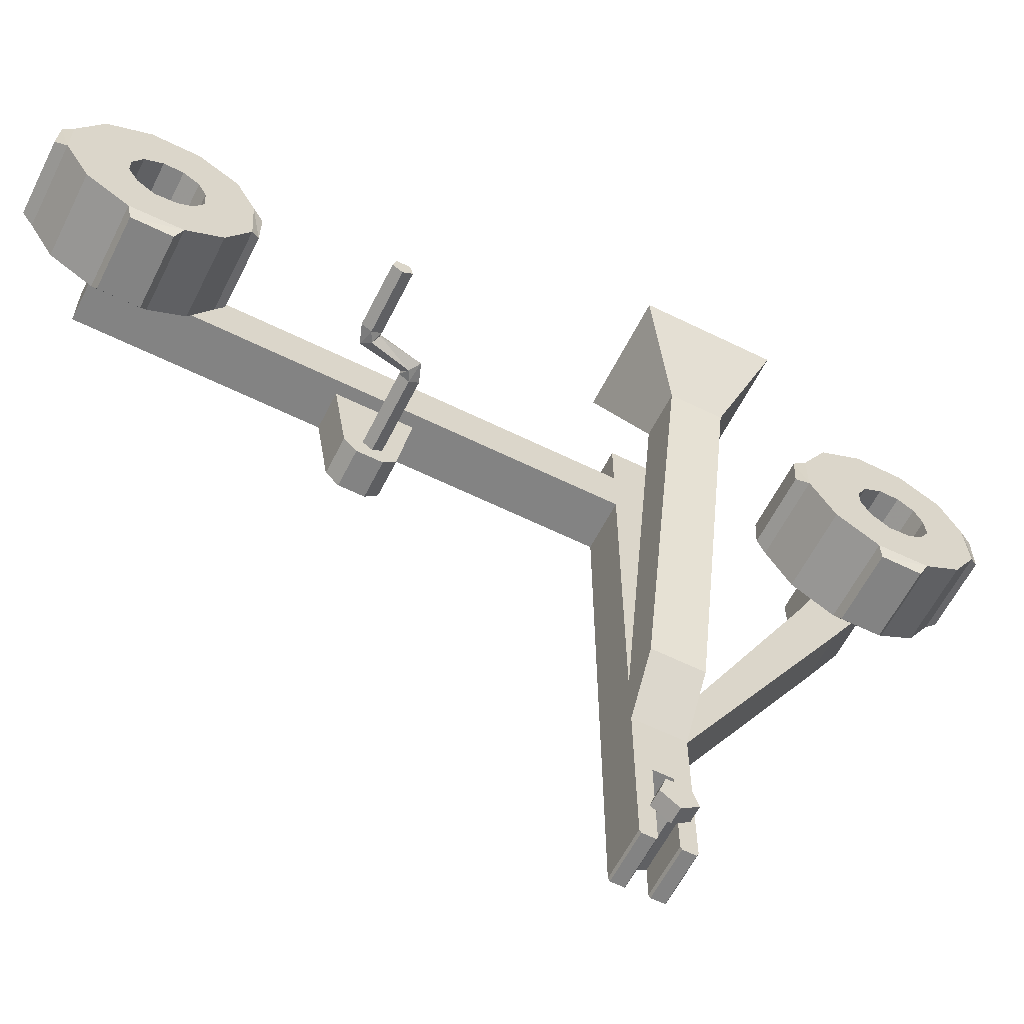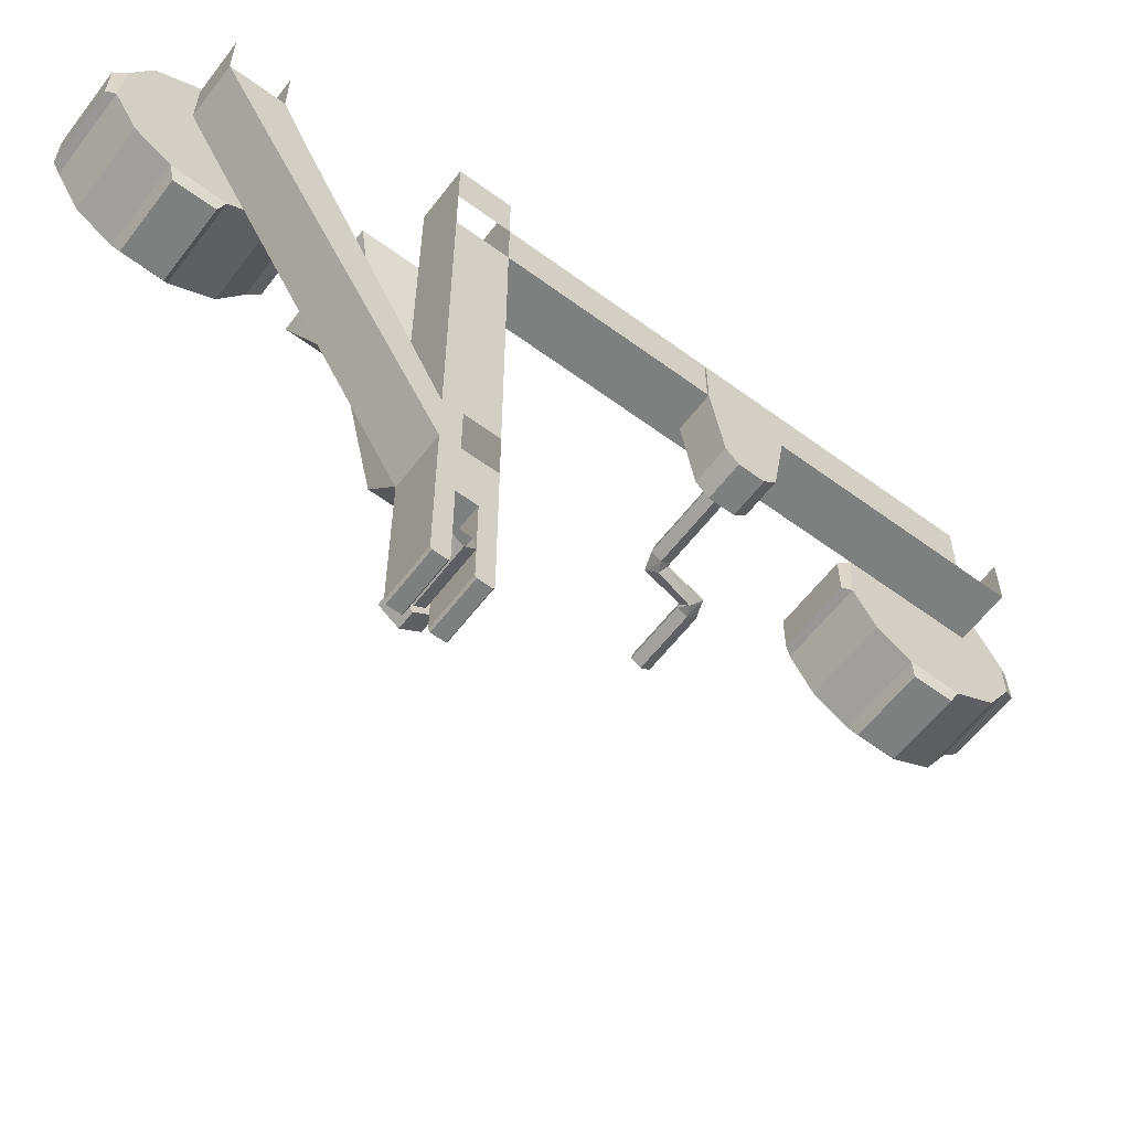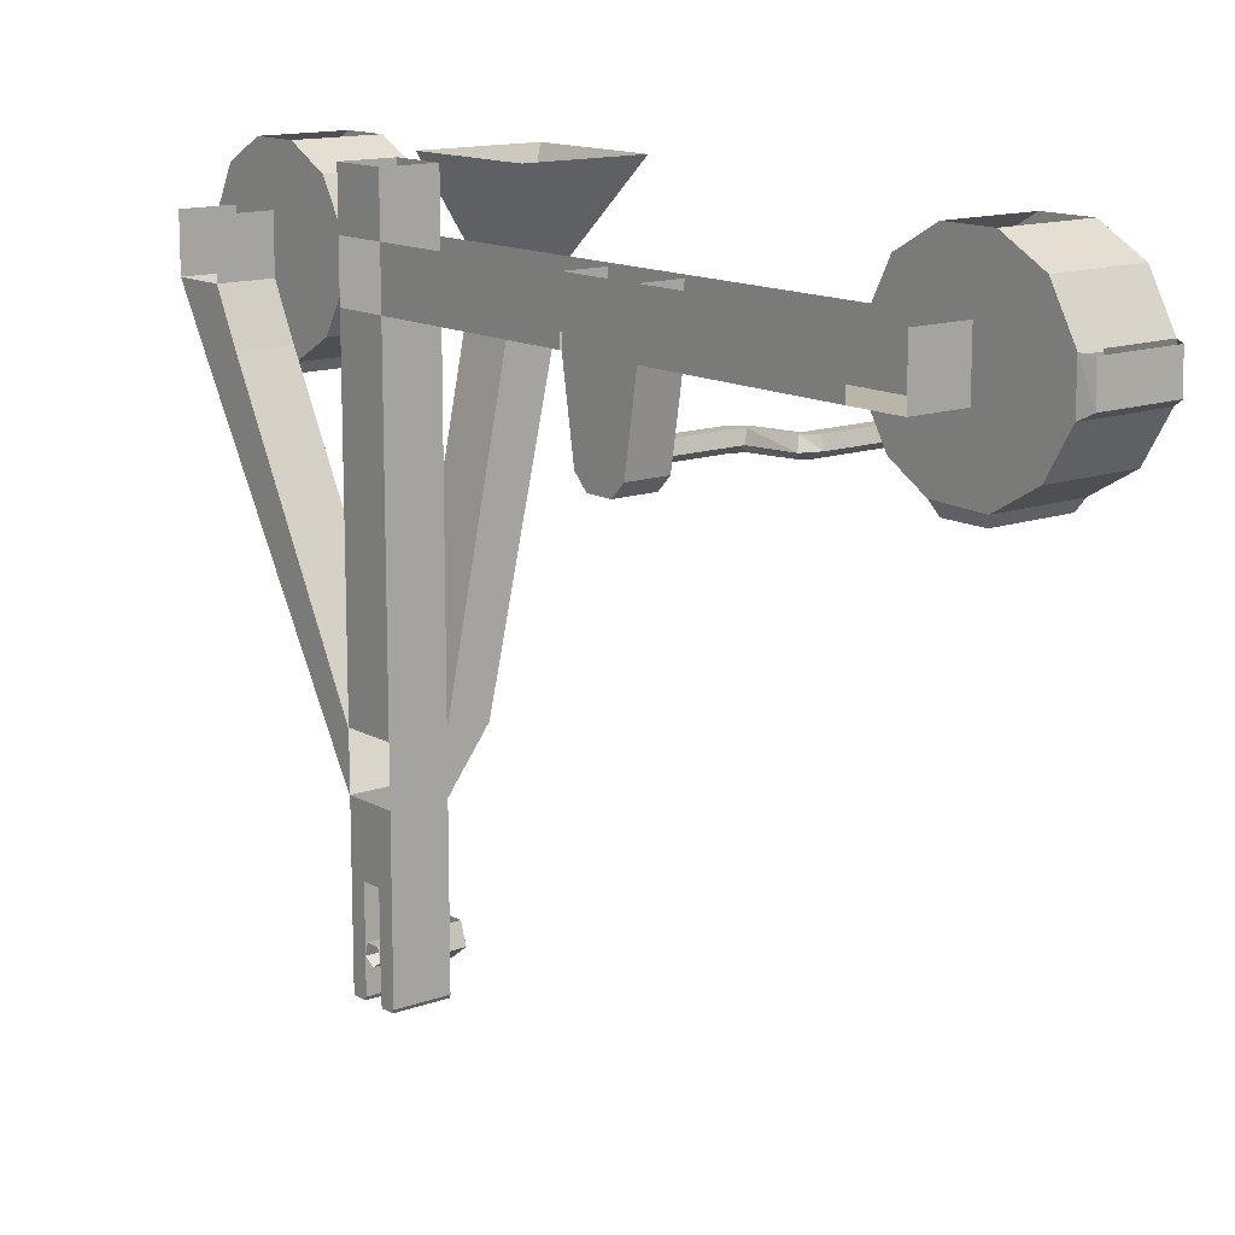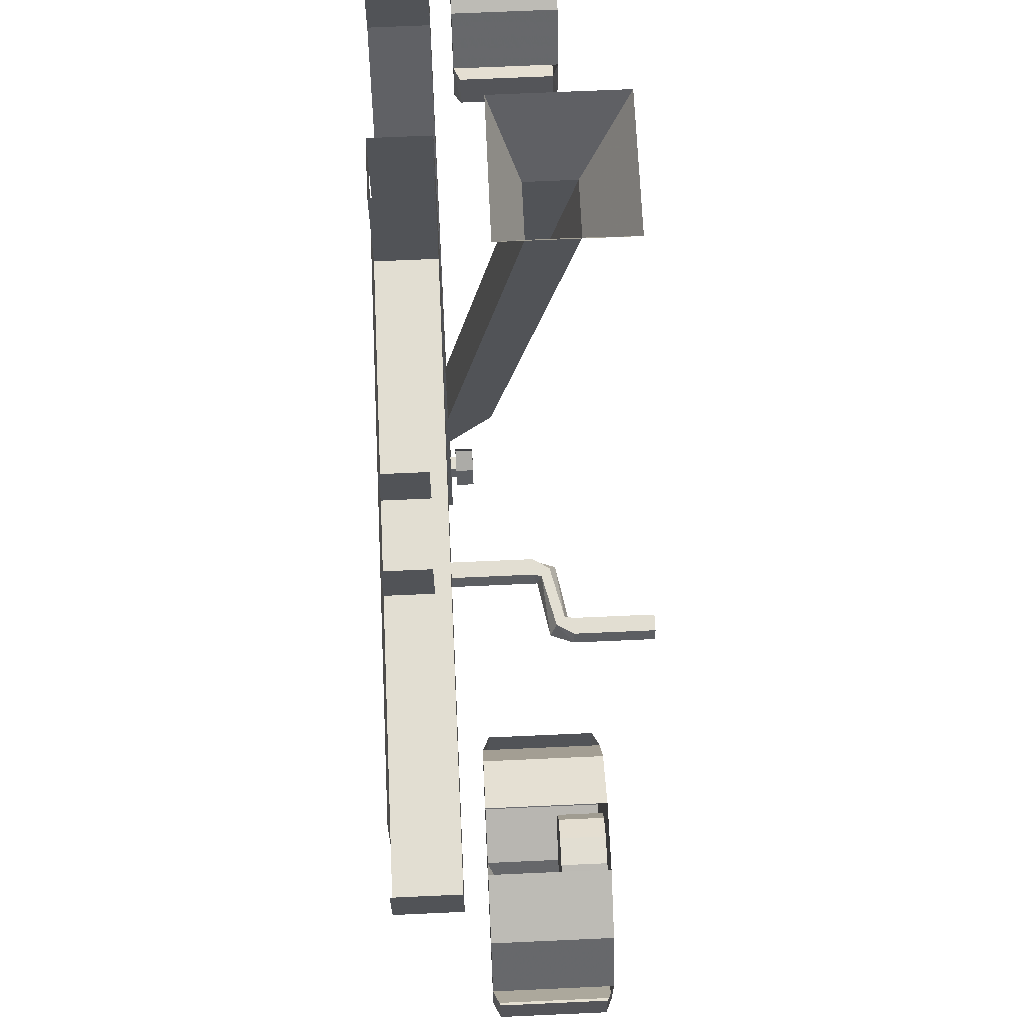
<metadata>
{"format":"obj","ext":"obj","renderer":"f3d","projection":"perspective","resolution":1024,"background":"white","views":[{"elev":-61.0,"azim":63.3,"up":"+Y"},{"elev":-59.6,"azim":-127.1,"up":"+Y"},{"elev":13.6,"azim":-38.9,"up":"+Y"},{"elev":67.9,"azim":-2.6,"up":"+Y"}]}
</metadata>
<code>
v -0.5 -2.492 -1.062
v -0.5 -2.555 -0.9844
v -0.5 -2.555 -0.8906
v -0.5 -2.492 -0.8125
v -0.5 -2.25 -0.8125
v -0.5 -2.25 -1.062
v -0.25 -2.492 -1.062
v -0.5 -2.992 -1.062
v -0.5 -3.008 -1.055
v -0.5 -3.008 -0.9922
v -0.5 -2.992 -0.9844
v -0.25 -2.992 -0.9844
v -0.25 -2.555 -0.9844
v -0.25 -2.555 -0.8906
v -0.5 -2.992 -0.8906
v -0.5 -2.992 -0.8125
v -0.25 -2.992 -0.8125
v -0.25 -2.492 -0.8125
v -0.25 -2.25 -0.8125
v -0.25 -2 -0.8125
v -0.5 -2 -0.8125
v -0.25 -0.5 -0.8125
v -0.5 -0.5 -0.8125
v -0.5 -2 -1.062
v -0.5 -0.5 -1.062
v -0.25 -2 -1.062
v -0.25 -0.5 -1.062
v 0.07812 -0.375 -0.8125
v 0.07812 -0.375 -1.062
v -0.0625 -2 -1.062
v -0.25 -2.25 -1.062
v -0.0625 -2 -0.8125
v -0.25 -2.992 -1.062
v -0.25 -3.008 -1.055
v -0.25 -3.008 -0.9922
v -0.25 -3.008 -0.8203
v -0.25 -3.008 -0.8828
v -0.25 -2.992 -0.8906
v -0.5 -3.008 -0.8828
v -0.5 -3.008 -0.8203
v -0.2266 -2.781 -0.9688
v -0.2266 -2.781 -0.9062
v -0.2266 -2.836 -0.8906
v -0.2266 -2.867 -0.9375
v -0.2266 -2.836 -0.9844
v -0.5 -2.836 -0.9844
v -0.5 -2.781 -0.9688
v -0.2266 -2.75 -0.9922
v -0.2266 -2.844 -1.023
v -0.2266 -2.906 -0.9375
v -0.5 -2.867 -0.9375
v -0.5 -2.781 -0.9062
v -0.5 -2.836 -0.8906
v -0.2266 -2.844 -0.8516
v -0.2266 -2.75 -0.8828
v -0.1484 -2.75 -0.9922
v -0.1484 -2.844 -1.023
v -0.1484 -2.906 -0.9375
v -0.1484 -2.844 -0.8516
v -0.1484 -2.75 -0.8828
v 0.1094 -0.8359 0.6172
v 0.1328 -0.7812 0.5938
v 0.08594 -0.7812 0.3984
v 0.07031 -0.8359 0.4062
v 0.1484 -0.8672 0.5781
v 0.1953 -0.8672 0.6016
v 0.1953 -0.8359 0.6484
v 0.1953 -0.7812 0.6328
v 0.1641 -0.7812 0.5625
v 0.1172 -0.7812 0.3672
v 0.05469 -0.7812 0.3281
v 0.05469 -0.7812 0.3906
v 0.05469 -0.8359 0.4062
v 0.1016 -0.8672 0.3828
v 0.1797 -0.8359 0.5547
v 0.1953 -0.8359 0.5547
v 0.5 -0.8359 0.5547
v 0.5 -0.8672 0.6016
v 0.5 -0.8359 0.6484
v 0.5 -0.7812 0.6328
v 0.1953 -0.7812 0.5703
v 0.1406 -0.8359 0.3438
v 0.05469 -0.8359 0.3125
v -0.3125 -0.8359 0.3125
v -0.3125 -0.7812 0.3281
v -0.3125 -0.7812 0.3906
v -0.3125 -0.8359 0.4062
v 0.05469 -0.8672 0.3594
v -0.3125 -0.8672 0.3594
v 0.5 -0.7812 0.5703
v -0.5 -0.5 0.5547
v -0.5 -0.875 0.4922
v -0.3125 -0.875 0.4922
v -0.3125 -0.5 0.5547
v -0.3125 -0.25 0.5547
v -0.5 -0.25 0.5547
v -0.5 -0.5 0.1797
v -0.5 -0.9375 0.4297
v -0.3125 -0.9375 0.4297
v -0.3125 -0.9375 0.3047
v -0.3125 -0.875 0.2422
v -0.3125 -0.5 0.1797
v -0.5 -0.875 0.2422
v -0.5 -0.25 0.1797
v -0.3125 -0.25 0.1797
v -0.5 -0.9375 0.3047
v 0.2969 -0.375 -1.062
v 0.2969 -0.375 -0.8125
v 0.5 0 -0.6094
v -0.05469 0 -0.6094
v -0.05469 0 -1.227
v 0.5 0 -1.227
v -0.5 -0.5 0.5469
v -0.5 -0.5 1.484
v -0.5 -0.25 1.484
v -0.5 -0.25 0.5469
v -0.25 -0.5 1.484
v -0.25 -0.5 0.5469
v -0.25 -0.25 0.5469
v -0.25 -0.25 1.484
v -0.25 -0.5 1.734
v -0.5 -0.5 1.734
v -0.25 -0.25 1.734
v -0.5 -0.25 1.734
v -0.5 -0.5 0.1719
v -0.5 -0.25 0.1719
v -0.5 -0.25 -0.8125
v -0.25 -0.5 0.1719
v -0.25 -0.25 -0.8125
v -0.25 -0.25 0.1719
v -0.25 -0.25 -1.062
v -0.25 0 -0.8125
v -0.5 0 -0.8125
v -0.5 -0.25 -1.062
v -0.5 0 -1.062
v -0.25 0 -1.062
v -0.5 -0.5 -1.859
v -0.5 -0.5 -2.109
v -0.5 -0.8203 -1.922
v -0.5 -0.7344 -1.742
v -0.25 -0.5 -1.859
v -0.25 -0.25 -1.859
v -0.5 -0.25 -1.859
v -0.25 -0.5 -2.109
v -0.25 -0.7344 -1.742
v -0.25 -0.8203 -1.922
v -0.5 -0.25 -2.109
v -0.25 -0.25 -2.109
v -0.25 -2.258 -1.062
v -0.5 -2.258 -1.062
v -0.5 -2.008 -1.062
v -0.25 -2.008 -1.062
v 0.08594 -0.4688 -2.164
v 0.08594 -0.5469 -2.117
v 0.2422 -0.5469 -2.117
v 0.2422 -0.4688 -2.164
v 0.08594 -0.375 -2.156
v 0.08594 -0.25 -2.039
v 0.08594 -0.5859 -2.047
v 0.2422 -0.5859 -2.047
v 0.2422 -0.8125 -2.109
v 0.2422 -0.7109 -2.281
v 0.2422 -0.5312 -2.391
v 0.2422 -0.375 -2.156
v 0.08594 -0.2969 -2.117
v 0.2422 -0.2969 -2.117
v 0.2422 -0.25 -2.039
v 0.08594 -0.25 -1.945
v 0.08594 -0.2969 -1.859
v 0.08594 -0.3828 -1.812
v 0.08594 -0.4609 -1.812
v 0.08594 -0.5391 -1.859
v 0.08594 -0.5938 -1.945
v 0.2422 -0.5938 -1.945
v 0.2422 -0.8203 -1.859
v 0.2188 -0.8672 -1.883
v 0.2188 -0.8672 -2.078
v -0.1641 -0.8125 -2.109
v -0.1641 -0.7109 -2.281
v -0.1641 -0.5312 -2.391
v -0.1406 -0.5156 -2.43
v 0.2188 -0.5156 -2.43
v 0.2422 -0.2891 -2.375
v 0.2422 -0.25 -1.945
v 0.2422 -0.2969 -1.859
v 0.2422 -0.3828 -1.812
v 0.2422 -0.4609 -1.812
v 0.2422 -0.5391 -1.859
v 0.2422 -0.7031 -1.656
v -0.1641 -0.7031 -1.656
v -0.1641 -0.8203 -1.859
v -0.1406 -0.8672 -1.883
v -0.1406 -0.8672 -2.078
v -0.1641 -0.1094 -2.281
v -0.1641 -0.2891 -2.375
v -0.1406 -0.3203 -2.43
v 0.2188 -0.3203 -2.43
v -0.1641 -0.5078 -1.539
v -0.1641 -0.3125 -1.539
v -0.1641 -0.1094 -1.656
v -0.1641 0 -1.859
v -0.1641 0 -2.086
v 0.2422 0 -2.086
v 0.2422 -0.1094 -2.281
v 0.2422 0 -1.859
v 0.2422 -0.1094 -1.656
v 0.2422 -0.3125 -1.539
v 0.2422 -0.5078 -1.539
v -0.1406 -0.4766 -1.484
v 0.2188 -0.4766 -1.484
v 0.2188 -0.3203 -1.492
v -0.1406 -0.3203 -1.492
v 0.2422 -0.1094 1.938
v 0.2422 0 1.734
v -0.1641 0 1.734
v -0.1641 -0.1094 1.938
v 0.2422 -0.3125 2.055
v 0.2422 -0.3828 1.781
v 0.2422 -0.2969 1.734
v 0.2422 -0.25 1.648
v 0.2422 0 1.508
v 0.2422 -0.25 1.555
v 0.2422 -0.1094 1.312
v -0.1641 -0.1094 1.312
v -0.1641 0 1.508
v -0.1641 -0.2969 1.477
v -0.1641 -0.25 1.555
v -0.1641 -0.25 1.648
v -0.1641 -0.2969 1.734
v -0.1641 -0.3125 2.055
v -0.1641 -0.4688 1.43
v -0.1641 -0.4141 1.594
v -0.1641 -0.375 1.438
v -0.1641 -0.2891 1.219
v -0.1641 -0.5312 1.203
v -0.1641 -0.5469 1.477
v -0.1641 -0.5859 1.547
v -0.1641 -0.5938 1.648
v -0.1641 -0.5391 1.734
v -0.1641 -0.4609 1.781
v -0.1641 -0.3828 1.781
v 0.2422 -0.2891 1.219
v 0.2422 -0.2969 1.477
v 0.2422 -0.375 1.438
v 0.2422 -0.5312 1.203
v 0.2188 -0.5156 1.164
v 0.2188 -0.3203 1.164
v -0.1406 -0.3203 1.164
v -0.1406 -0.5156 1.164
v -0.1641 -0.7109 1.312
v -0.1641 -0.8125 1.484
v -0.1641 -0.8203 1.734
v -0.1641 -0.7031 1.938
v -0.1641 -0.5078 2.055
v 0.08594 -0.4688 1.43
v 0.08594 -0.5469 1.477
v 0.2422 -0.5469 1.477
v 0.2422 -0.4688 1.43
v 0.08594 -0.375 1.438
v 0.08594 -0.25 1.555
v 0.08594 -0.5859 1.547
v 0.2422 -0.5859 1.547
v 0.2422 -0.8125 1.484
v 0.2422 -0.7109 1.312
v 0.08594 -0.2969 1.477
v 0.08594 -0.25 1.648
v 0.08594 -0.2969 1.734
v 0.08594 -0.3828 1.781
v 0.08594 -0.4609 1.781
v 0.08594 -0.5391 1.734
v 0.08594 -0.5938 1.648
v 0.2422 -0.5938 1.648
v 0.2422 -0.8203 1.734
v 0.2188 -0.8672 1.711
v 0.2188 -0.8672 1.516
v 0.2422 -0.4609 1.781
v 0.2422 -0.5391 1.734
v 0.2422 -0.7031 1.938
v -0.1406 -0.8672 1.711
v -0.1406 -0.8672 1.516
v 0.2422 -0.5078 2.055
v -0.1406 -0.4766 2.109
v 0.2188 -0.4766 2.109
v 0.2188 -0.3203 2.102
v -0.1406 -0.3203 2.102
f 1 2 3
f 1 3 4
f 1 4 5
f 1 5 6
f 1 6 7
f 1 7 8
f 1 8 2
f 2 8 9
f 2 9 10
f 2 10 11
f 2 11 12
f 2 12 13
f 2 13 14
f 2 14 3
f 3 14 15
f 3 15 4
f 4 15 16
f 4 16 17
f 4 17 18
f 4 18 19
f 4 19 5
f 5 19 20
f 5 20 21
f 21 20 22
f 21 22 23
f 21 23 24
f 24 23 25
f 24 25 26
f 26 25 27
f 26 27 20
f 26 20 28
f 26 28 29
f 26 30 31
f 31 30 32
f 31 32 19
f 31 19 18
f 31 18 7
f 31 7 6
f 18 14 13
f 18 13 7
f 7 13 12
f 7 12 33
f 7 33 8
f 8 33 9
f 9 33 34
f 9 34 10
f 10 34 35
f 10 35 11
f 11 35 12
f 12 35 34
f 12 34 33
f 14 18 17
f 14 17 36
f 14 36 37
f 14 37 38
f 14 38 15
f 15 38 39
f 15 39 40
f 15 40 16
f 16 40 36
f 16 36 17
f 39 38 37
f 39 37 40
f 40 37 36
f 30 107 32
f 32 107 108
f 32 20 19
f 113 114 115
f 113 115 116
f 117 114 113
f 117 113 118
f 117 118 119
f 117 119 120
f 117 120 121
f 117 121 114
f 114 121 122
f 122 121 123
f 122 123 124
f 23 125 126
f 23 126 127
f 128 125 23
f 128 23 22
f 128 22 129
f 128 129 130
f 128 130 118
f 128 118 125
f 125 118 113
f 118 130 119
f 121 120 123
f 20 27 22
f 22 27 131
f 22 131 129
f 22 129 23
f 23 129 127
f 127 129 132
f 127 132 133
f 127 133 134
f 134 133 135
f 134 135 131
f 134 131 27
f 134 27 25
f 129 131 136
f 129 136 132
f 131 135 136
f 137 138 139
f 137 139 140
f 137 140 141
f 137 141 142
f 137 142 143
f 144 141 145
f 144 145 146
f 144 146 138
f 144 138 147
f 144 147 148
f 146 139 138
f 139 146 149
f 139 149 150
f 139 150 140
f 140 150 151
f 140 151 145
f 140 145 141
f 146 145 152
f 146 152 149
f 151 152 145
f 26 29 30
f 91 92 93
f 91 93 94
f 91 94 95
f 91 95 96
f 91 96 97
f 91 97 92
f 92 97 98
f 92 98 99
f 92 99 93
f 93 99 94
f 94 99 100
f 94 100 101
f 94 101 102
f 102 101 103
f 102 103 97
f 102 97 104
f 102 104 105
f 98 106 100
f 98 100 99
f 106 103 101
f 106 101 100
f 97 103 106
f 97 106 98
f 97 96 104
f 29 107 30
f 32 108 20
f 108 28 20
f 155 160 161
f 155 161 162
f 155 162 156
f 156 162 163
f 156 163 164
f 160 174 175
f 160 175 161
f 161 178 162
f 162 178 179
f 162 179 163
f 163 179 180
f 163 183 164
f 164 183 166
f 174 188 189
f 174 189 175
f 175 189 190
f 175 190 191
f 178 191 194
f 178 194 179
f 179 194 180
f 180 194 195
f 194 191 190
f 194 190 198
f 194 198 199
f 194 199 200
f 194 200 201
f 194 201 202
f 194 202 203
f 194 203 204
f 194 204 195
f 195 204 183
f 183 204 166
f 166 204 167
f 167 204 203
f 167 203 184
f 184 203 205
f 184 205 185
f 185 205 206
f 185 206 186
f 186 206 207
f 186 207 187
f 187 207 208
f 187 208 188
f 188 208 189
f 189 208 198
f 189 198 190
f 206 205 201
f 206 201 200
f 206 200 207
f 207 200 199
f 213 214 215
f 213 215 216
f 213 216 217
f 213 217 218
f 213 218 219
f 213 219 214
f 214 219 220
f 214 220 221
f 221 220 222
f 221 222 223
f 221 223 224
f 221 224 225
f 225 224 226
f 225 226 227
f 225 227 215
f 215 227 228
f 215 228 216
f 216 228 229
f 216 229 230
f 216 230 217
f 231 233 234
f 231 234 235
f 231 235 236
f 233 226 224
f 233 224 234
f 234 224 223
f 234 223 242
f 242 223 243
f 242 243 244
f 242 244 245
f 235 250 236
f 236 250 237
f 237 250 251
f 237 251 238
f 238 251 252
f 238 252 239
f 239 252 253
f 239 253 240
f 240 253 254
f 240 254 241
f 241 254 230
f 241 230 229
f 257 262 263
f 257 263 264
f 257 264 258
f 258 264 245
f 258 245 244
f 262 272 273
f 262 273 263
f 263 251 264
f 264 251 250
f 264 250 245
f 245 250 235
f 272 277 278
f 272 278 273
f 273 278 253
f 273 253 252
f 278 281 254
f 278 254 253
f 217 281 276
f 217 276 218
f 222 243 223
f 277 276 281
f 277 281 278
f 41 42 43
f 41 43 44
f 41 44 45
f 41 45 46
f 41 46 47
f 41 47 42
f 41 42 48
f 41 48 49
f 41 49 45
f 45 49 50
f 45 50 44
f 45 44 51
f 45 51 46
f 43 42 52
f 43 52 53
f 43 53 44
f 43 44 54
f 43 54 55
f 43 55 42
f 42 55 48
f 44 53 51
f 42 47 52
f 56 57 49
f 56 49 48
f 57 58 50
f 57 50 49
f 58 59 54
f 58 54 50
f 50 54 44
f 59 60 55
f 59 55 54
f 56 60 59
f 56 59 58
f 56 58 57
f 61 62 63
f 61 63 64
f 61 64 65
f 61 65 66
f 61 66 67
f 61 67 62
f 62 67 68
f 62 68 69
f 62 69 70
f 62 70 63
f 63 70 71
f 63 71 72
f 63 72 64
f 64 72 73
f 64 73 74
f 64 74 65
f 65 74 75
f 65 75 76
f 65 76 66
f 66 76 77
f 66 77 78
f 66 78 67
f 67 78 79
f 67 79 68
f 68 79 80
f 68 80 81
f 68 81 69
f 69 81 75
f 69 75 82
f 69 82 70
f 70 82 83
f 70 83 71
f 71 83 84
f 71 84 85
f 71 85 72
f 72 85 86
f 72 86 73
f 73 86 87
f 73 87 88
f 73 88 74
f 74 88 82
f 74 82 75
f 82 88 83
f 83 88 89
f 83 89 84
f 88 87 89
f 75 81 76
f 76 81 90
f 76 90 77
f 77 90 78
f 78 90 79
f 79 90 80
f 80 90 81
f 161 175 176
f 161 176 177
f 161 177 178
f 163 180 181
f 163 181 182
f 163 182 183
f 175 191 192
f 175 192 176
f 176 192 193
f 176 193 177
f 177 193 178
f 178 193 191
f 180 195 196
f 180 196 181
f 181 196 182
f 182 196 197
f 182 197 183
f 193 192 191
f 209 210 211
f 209 211 212
f 209 212 199
f 209 199 198
f 209 198 210
f 210 198 208
f 210 208 211
f 211 208 207
f 242 245 246
f 242 246 247
f 247 246 248
f 248 246 249
f 248 249 235
f 248 235 234
f 263 273 274
f 263 274 275
f 263 275 251
f 245 235 249
f 245 249 246
f 273 252 279
f 273 279 274
f 274 279 280
f 274 280 275
f 275 280 251
f 251 280 252
f 252 280 279
f 282 283 284
f 282 284 285
f 282 285 230
f 282 230 254
f 282 254 283
f 283 254 281
f 283 281 284
f 284 281 217
f 28 108 109
f 28 109 110
f 28 110 111
f 28 111 29
f 29 111 112
f 29 112 107
f 107 112 109
f 107 109 108
f 153 154 155
f 153 155 156
f 153 156 157
f 153 157 158
f 153 158 154
f 154 158 159
f 154 159 160
f 154 160 155
f 156 164 157
f 157 164 165
f 157 165 158
f 158 165 166
f 158 166 167
f 158 167 168
f 158 168 169
f 158 169 170
f 158 170 171
f 158 171 172
f 158 172 173
f 158 173 159
f 159 173 174
f 159 174 160
f 164 166 165
f 168 167 184
f 168 184 169
f 169 184 185
f 169 185 170
f 170 185 186
f 170 186 171
f 171 186 187
f 171 187 172
f 172 187 188
f 172 188 173
f 173 188 174
f 231 232 233
f 231 236 232
f 232 236 237
f 232 237 238
f 232 238 239
f 232 239 240
f 232 240 241
f 232 241 229
f 232 229 228
f 232 228 227
f 232 227 226
f 232 226 233
f 255 256 257
f 255 257 258
f 255 258 259
f 255 259 260
f 255 260 256
f 256 260 261
f 256 261 262
f 256 262 257
f 258 244 259
f 259 244 265
f 259 265 260
f 260 265 243
f 260 243 222
f 260 222 266
f 260 266 267
f 260 267 268
f 260 268 269
f 260 269 270
f 260 270 271
f 260 271 261
f 261 271 272
f 261 272 262
f 265 244 243
f 266 222 220
f 266 220 267
f 267 220 219
f 267 219 268
f 268 219 218
f 268 218 269
f 269 218 276
f 269 276 270
f 270 276 277
f 270 277 271
f 271 277 272

</code>
